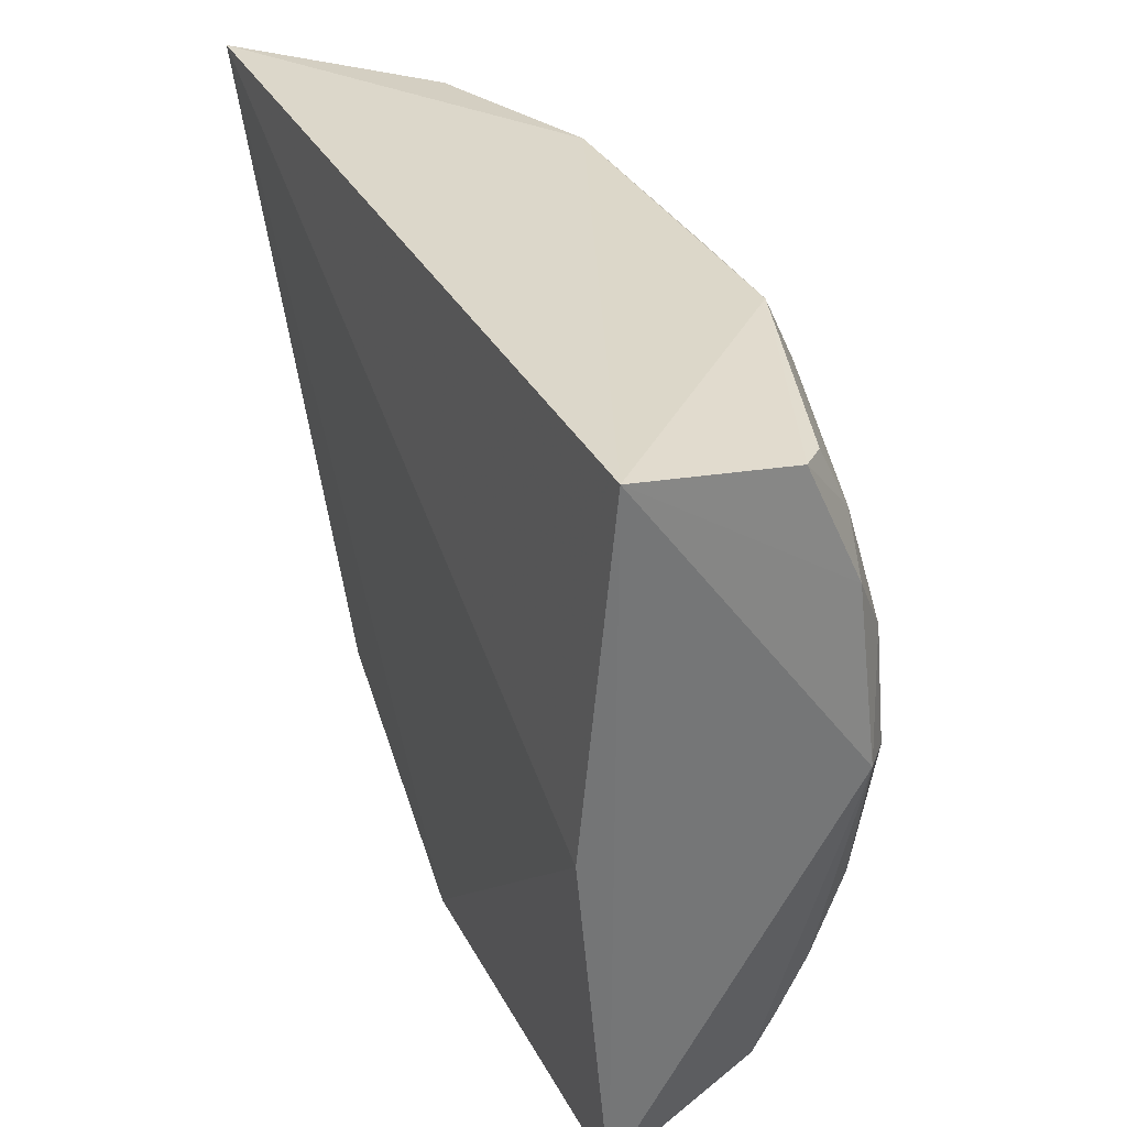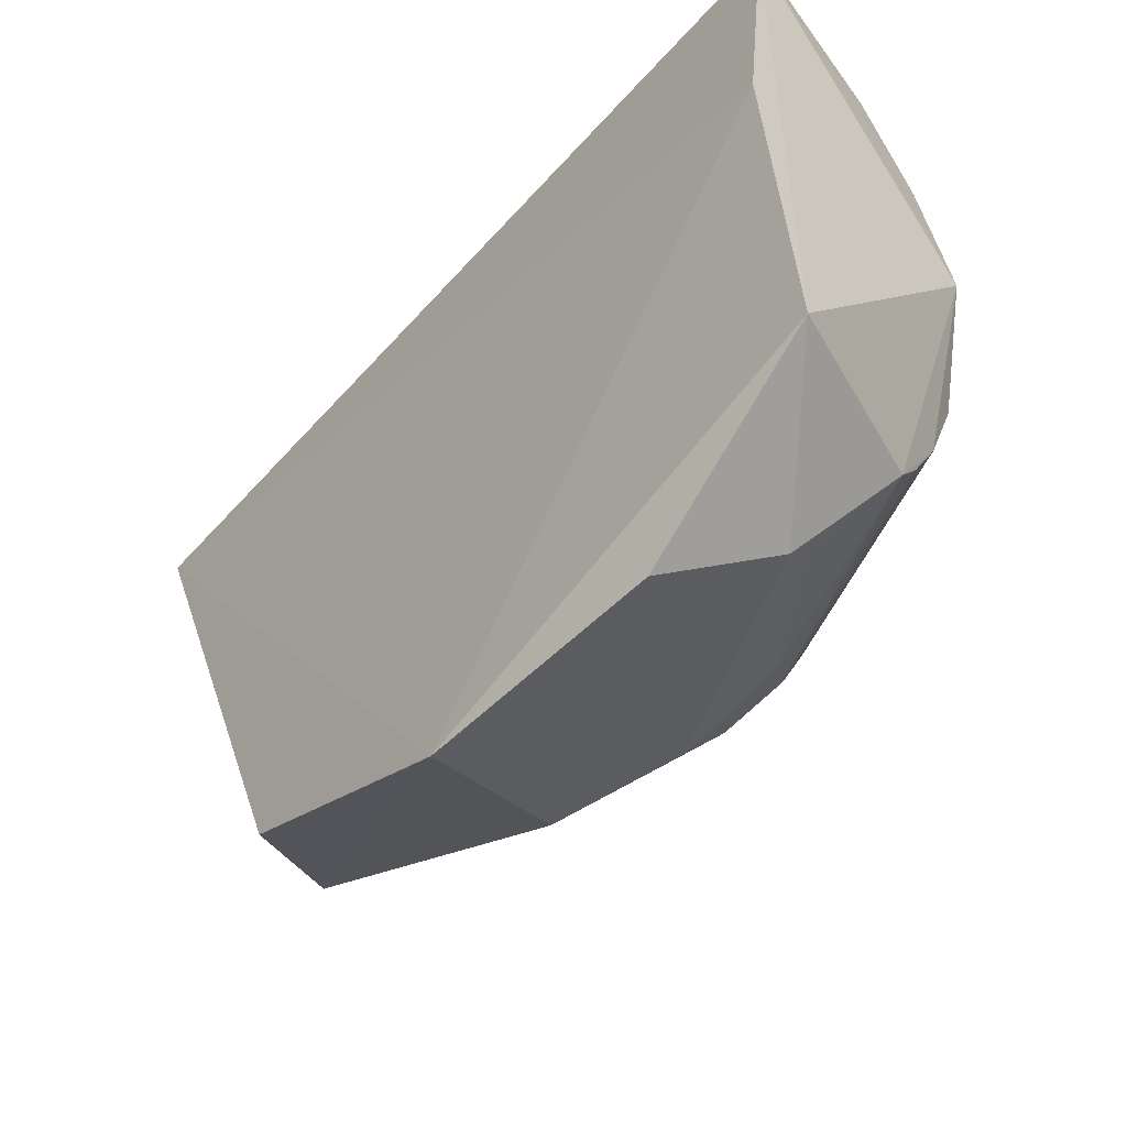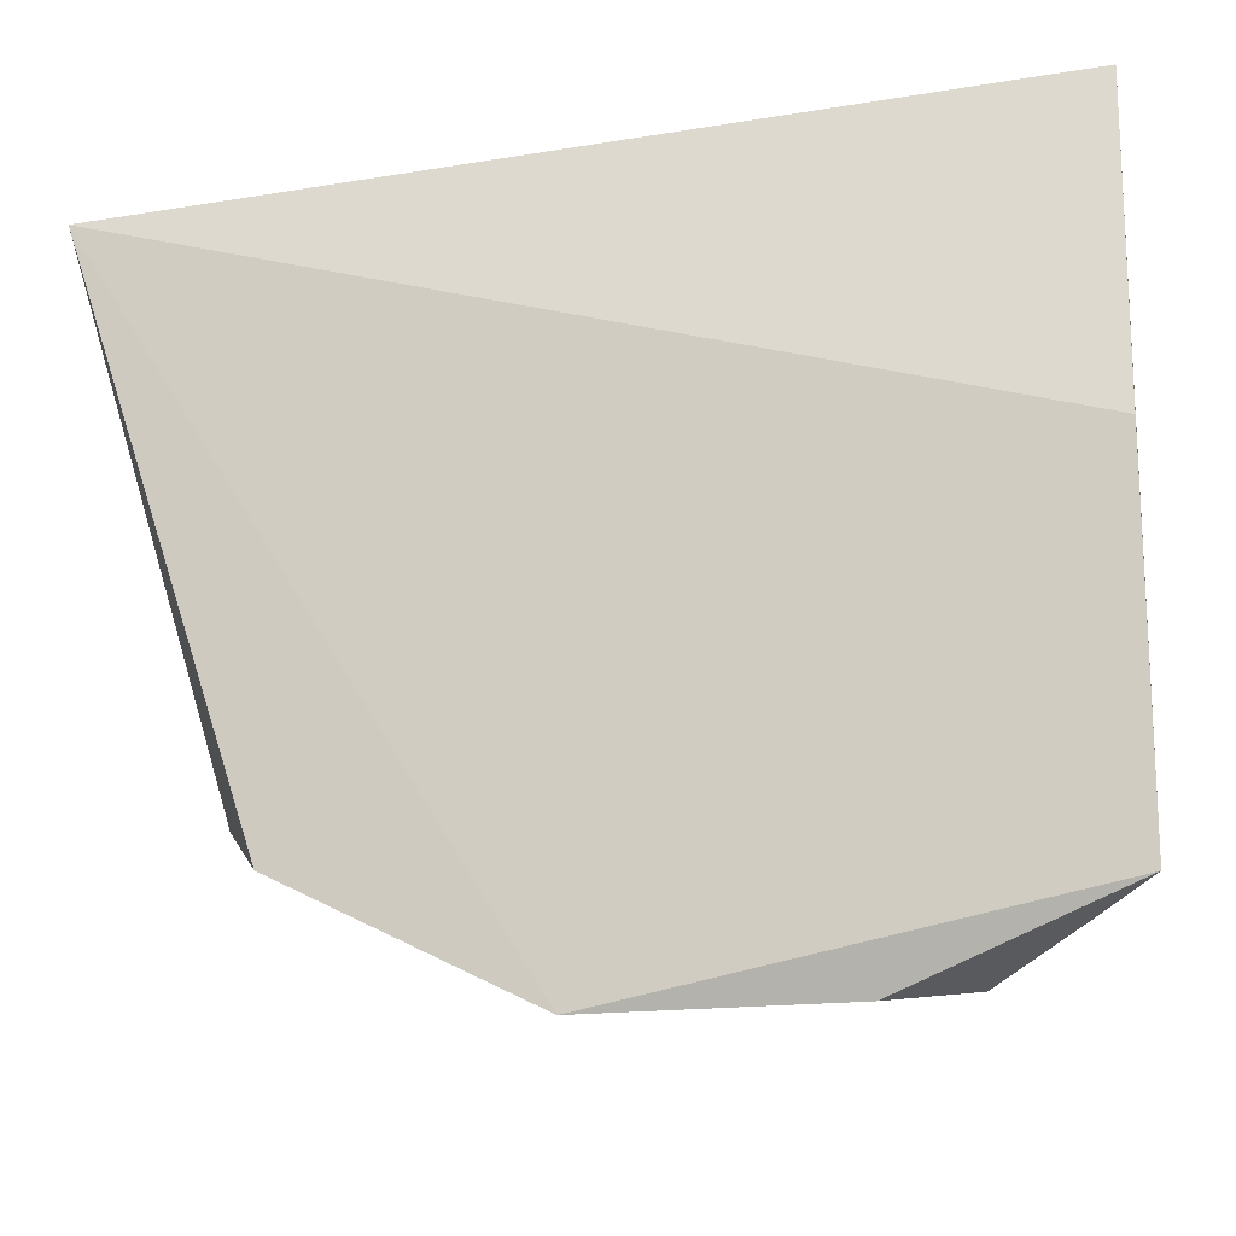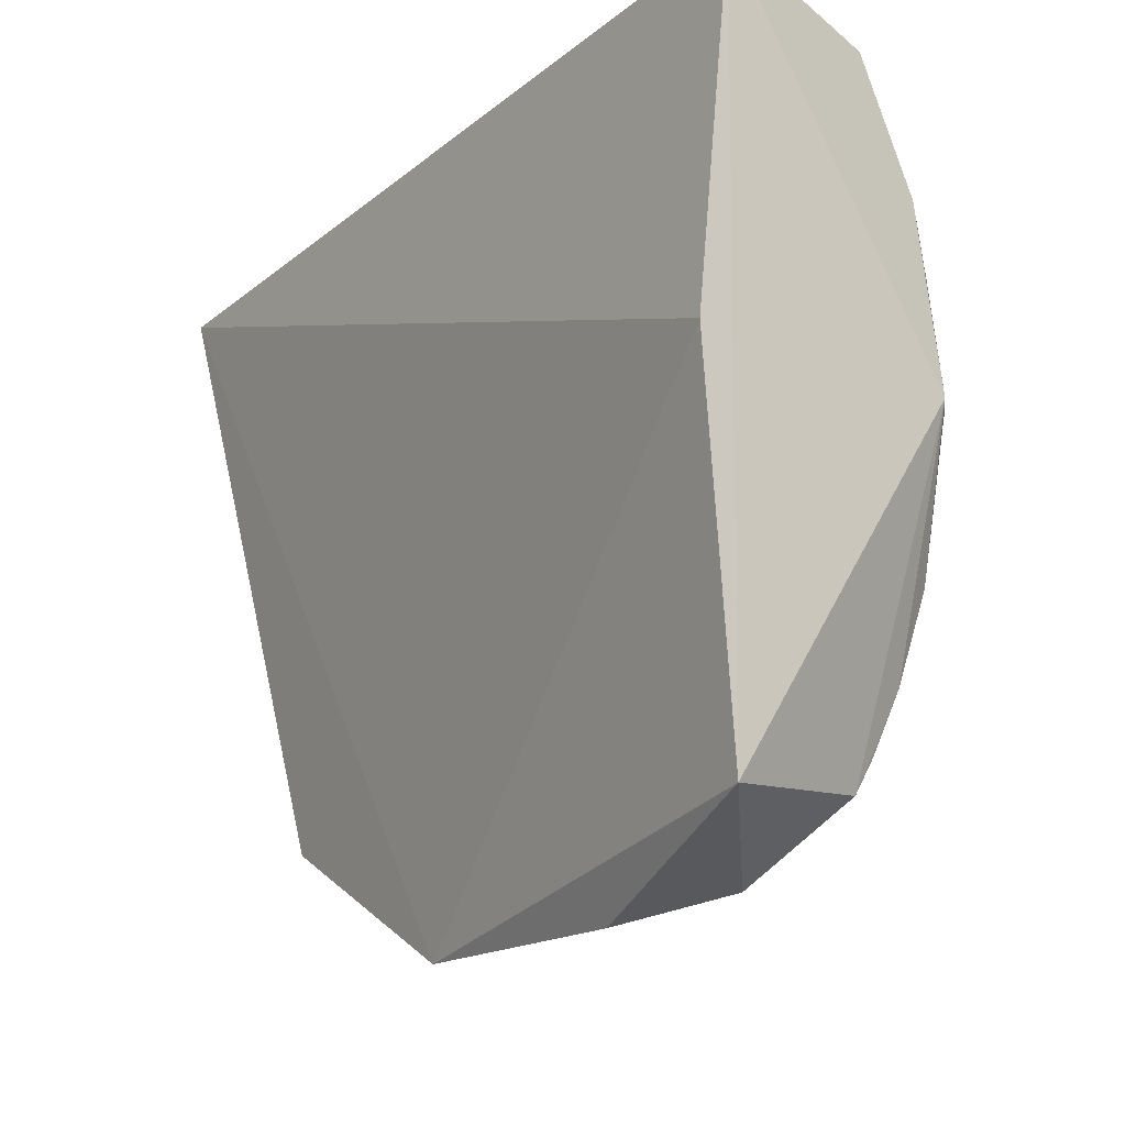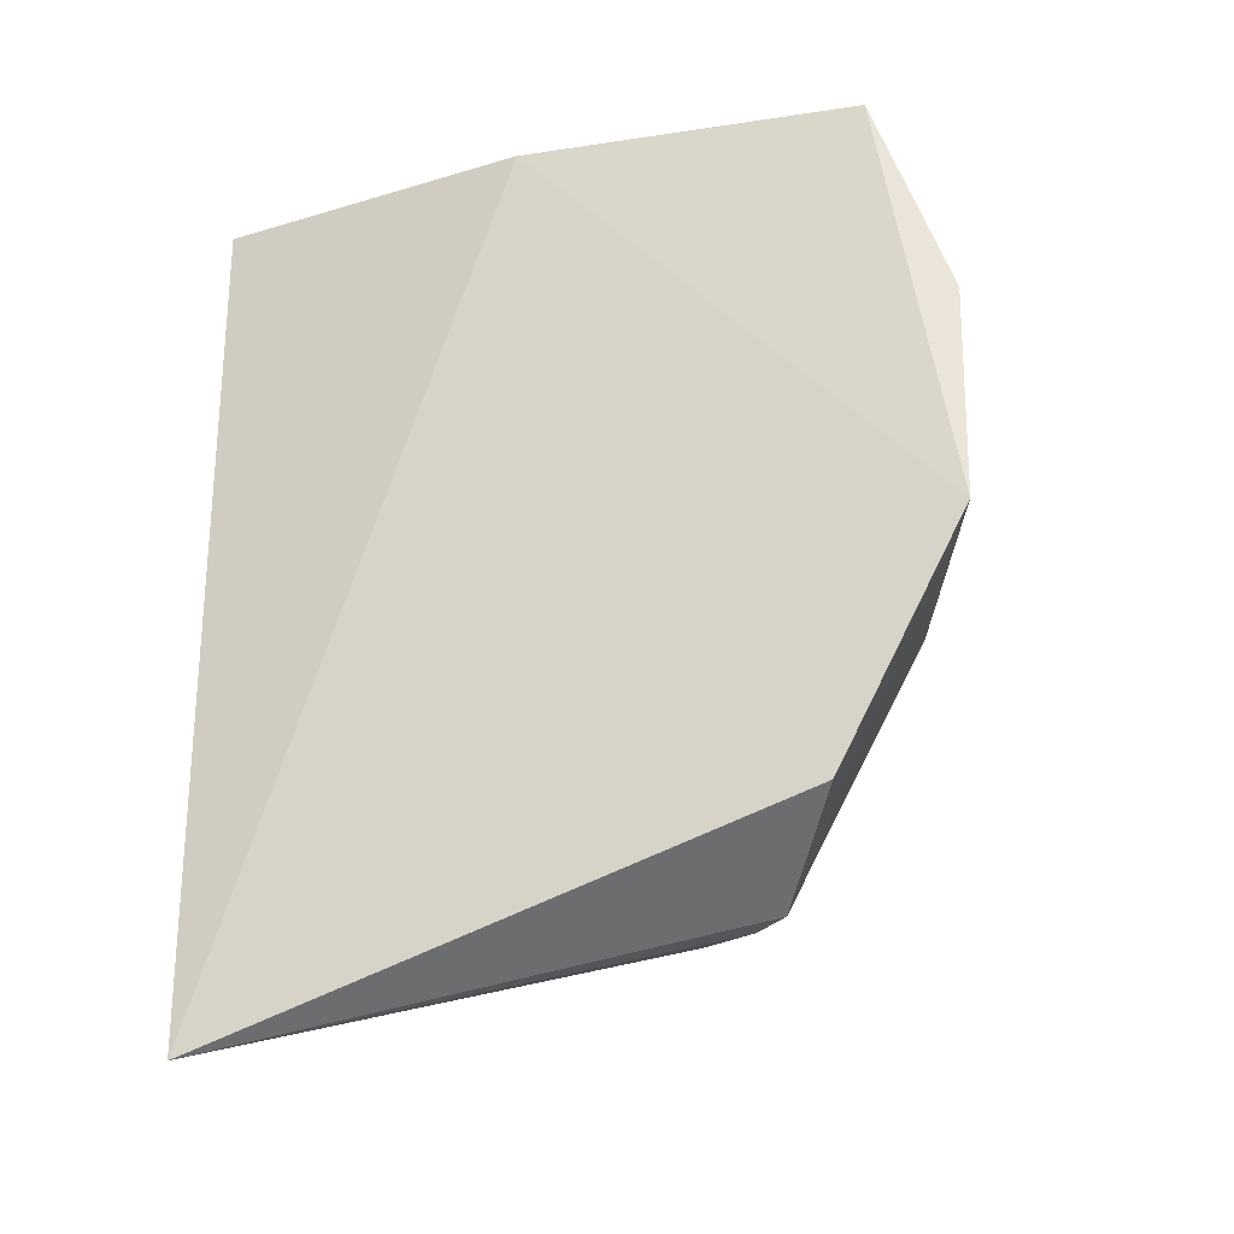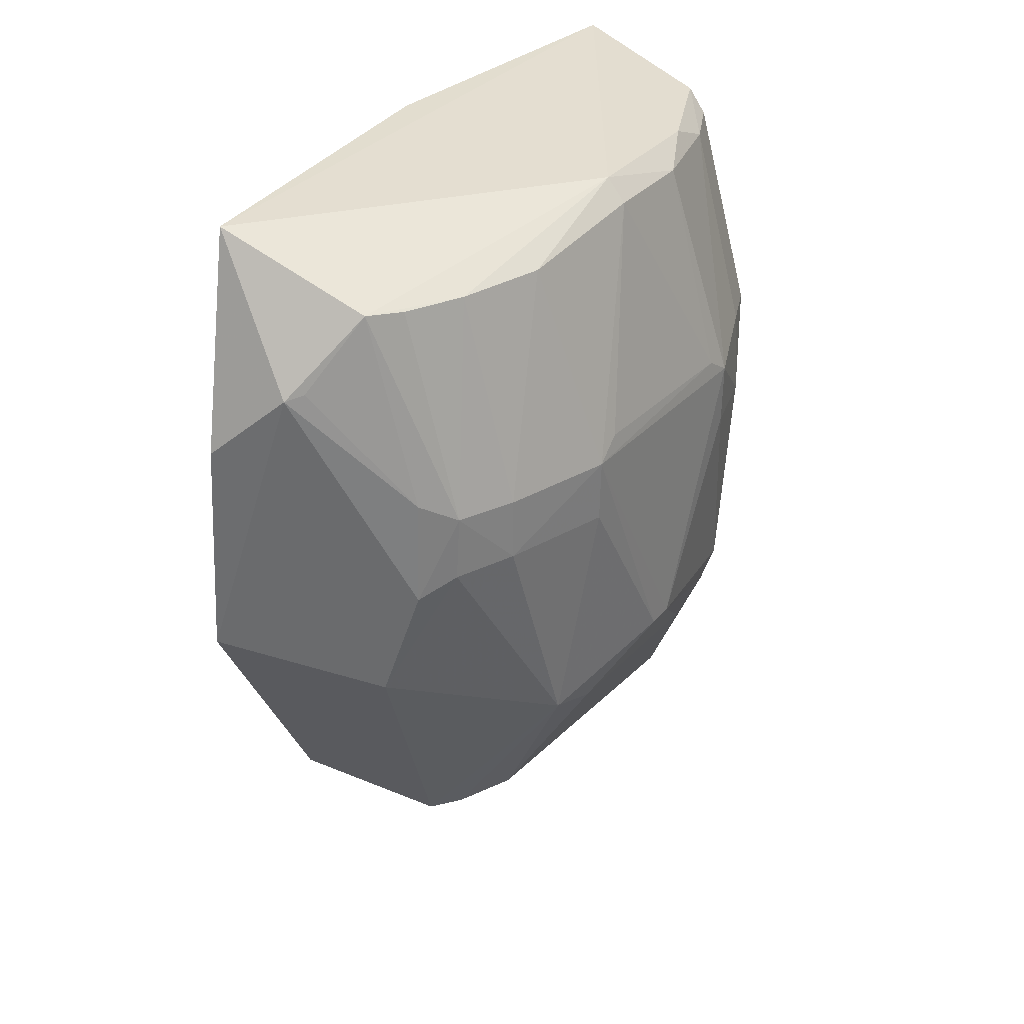
<metadata>
{"format":"obj","ext":"obj","renderer":"f3d","projection":"perspective","resolution":1024,"background":"white","views":[{"elev":33.6,"azim":157.9,"up":"+Z"},{"elev":-56.7,"azim":139.7,"up":"+Z"},{"elev":-24.5,"azim":104.4,"up":"+Z"},{"elev":-17.9,"azim":146.6,"up":"+Z"},{"elev":-28.3,"azim":110.7,"up":"+Y"},{"elev":31.4,"azim":-145.4,"up":"+Y"}]}
</metadata>
<code>
v -0.02073 0.01998 0.06846
v -0.01933 -0.03974 0.06697
v -0.02114 0.01881 0.02321
v -0.02837 0.009486 0.02017
v -0.04098 -0.003968 0.05602
v -0.02207 -0.02721 0.02757
v -0.01881 0.01953 0.04629
v -0.03562 -0.02035 0.06594
v -0.03756 0.01638 0.04634
v -0.022 -0.01088 0.01863
v -0.03901 -0.02038 0.03665
v -0.03288 0.01612 0.06547
v -0.03621 0.01797 0.04633
v -0.02313 0.004756 0.01849
v -0.03254 -0.01384 0.02419
v -0.0389 0.0002598 0.03086
v -0.04137 -0.01722 0.04824
v -0.03104 -0.03207 0.03507
v -0.03698 0.001625 0.06571
v -0.03171 0.01474 0.02464
v -0.03142 0.01768 0.06576
v -0.03502 0.01745 0.05786
v -0.02972 -0.03184 0.0328
v -0.03702 -0.004327 0.02685
v -0.04113 0.0003377 0.03852
v -0.03907 -0.01866 0.05981
v -0.0334 -0.03195 0.06004
v -0.03694 0.01482 0.03656
v -0.03696 0.01611 0.05401
v -0.03477 0.01598 0.0616
v -0.03891 -0.004031 0.03084
v -0.03519 -0.005806 0.02487
v -0.03526 0.001518 0.02505
v -0.04107 0.0004184 0.05599
v -0.04137 -0.01733 0.04639
v -0.03903 -0.004346 0.06187
v -0.03283 -0.03185 0.03898
v -0.03902 -0.02187 0.05414
v -0.03101 -0.03194 0.06565
v -0.03504 0.0146 0.03079
v -0.03718 0.0001969 0.02699
v -0.04101 -0.00406 0.03854
v -0.02931 0.009859 0.02112
v -0.04093 0.001643 0.05408
v -0.03874 0.001805 0.06173
v -0.03685 -0.005381 0.06552
v -0.03916 -0.02159 0.04053
v -0.03895 -0.02044 0.05799
v -0.03685 -0.02025 0.06358
v -0.03316 0.01455 0.02688
v -0.04091 0.001702 0.04051
f 7 1 2
f 7 3 1
f 8 2 1
f 10 3 7
f 10 7 2
f 10 2 6
f 13 1 3
f 14 10 4
f 14 4 3
f 14 3 10
f 19 8 1
f 20 13 3
f 20 3 4
f 21 19 1
f 21 12 19
f 22 21 1
f 22 1 13
f 23 15 10
f 23 10 6
f 23 6 2
f 23 2 18
f 23 18 11
f 23 11 15
f 24 15 11
f 26 5 17
f 28 9 13
f 28 25 9
f 28 16 25
f 29 22 13
f 29 13 9
f 30 12 21
f 30 21 22
f 30 22 29
f 30 19 12
f 31 24 11
f 31 25 16
f 32 15 24
f 32 4 10
f 32 10 15
f 33 4 32
f 34 30 29
f 34 25 17
f 34 17 5
f 35 17 25
f 36 5 26
f 36 34 5
f 36 26 8
f 37 11 18
f 37 18 2
f 37 2 27
f 38 17 35
f 39 27 2
f 39 2 8
f 40 28 13
f 40 13 20
f 40 16 28
f 41 31 16
f 41 24 31
f 41 20 33
f 41 16 40
f 41 33 32
f 41 32 24
f 42 31 11
f 42 25 31
f 42 35 25
f 42 11 35
f 43 33 20
f 43 20 4
f 43 4 33
f 44 25 34
f 44 34 29
f 44 29 9
f 45 19 30
f 45 30 34
f 45 36 19
f 45 34 36
f 46 36 8
f 46 8 19
f 46 19 36
f 47 35 11
f 47 11 37
f 47 38 35
f 47 37 27
f 47 27 38
f 48 38 27
f 48 27 26
f 48 26 17
f 48 17 38
f 49 39 8
f 49 8 26
f 49 26 27
f 49 27 39
f 50 41 40
f 50 40 20
f 50 20 41
f 51 44 9
f 51 9 25
f 51 25 44

</code>
